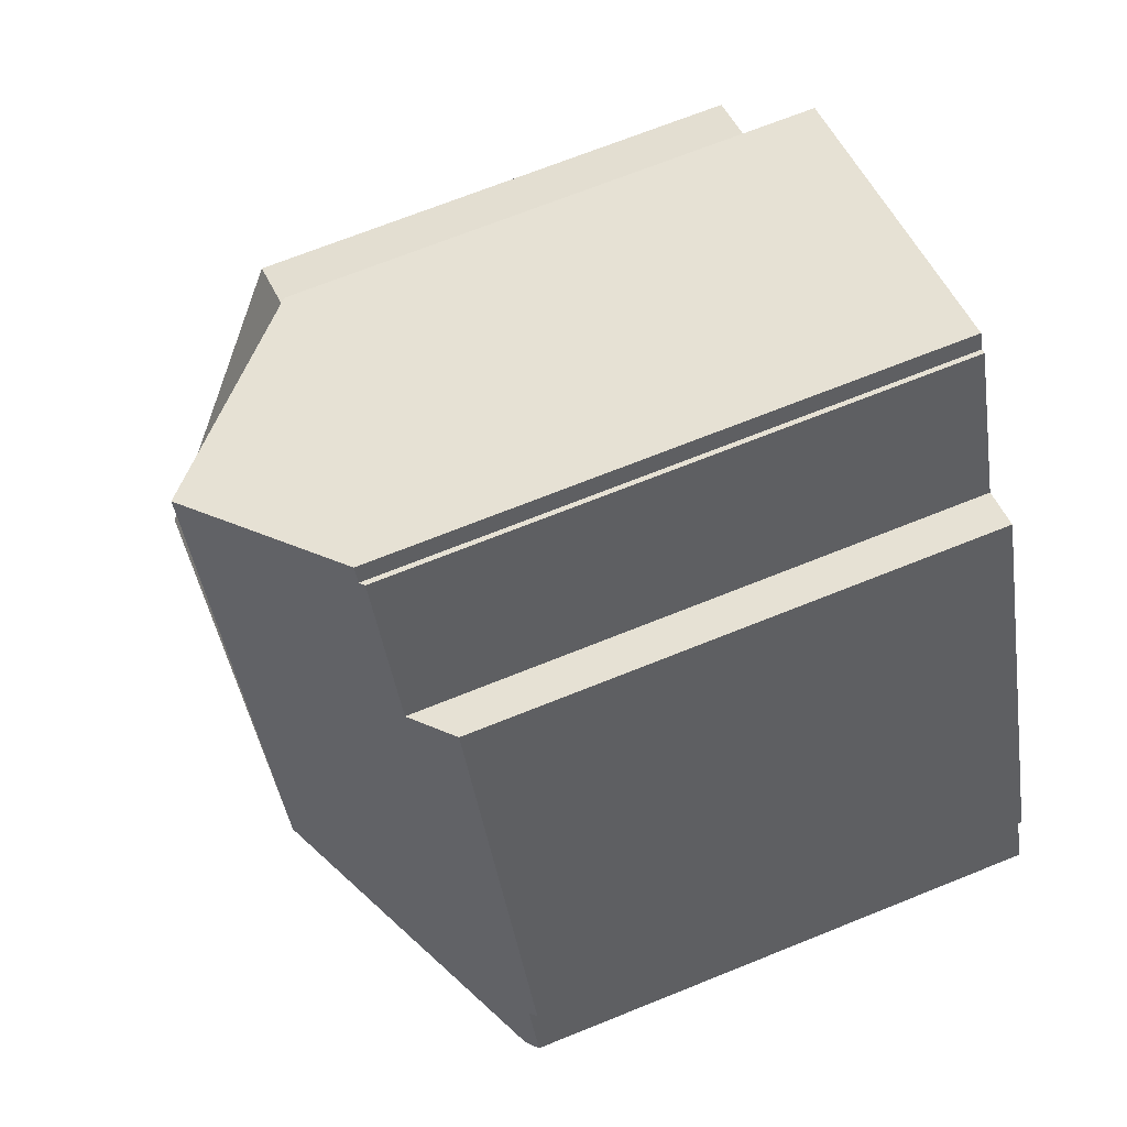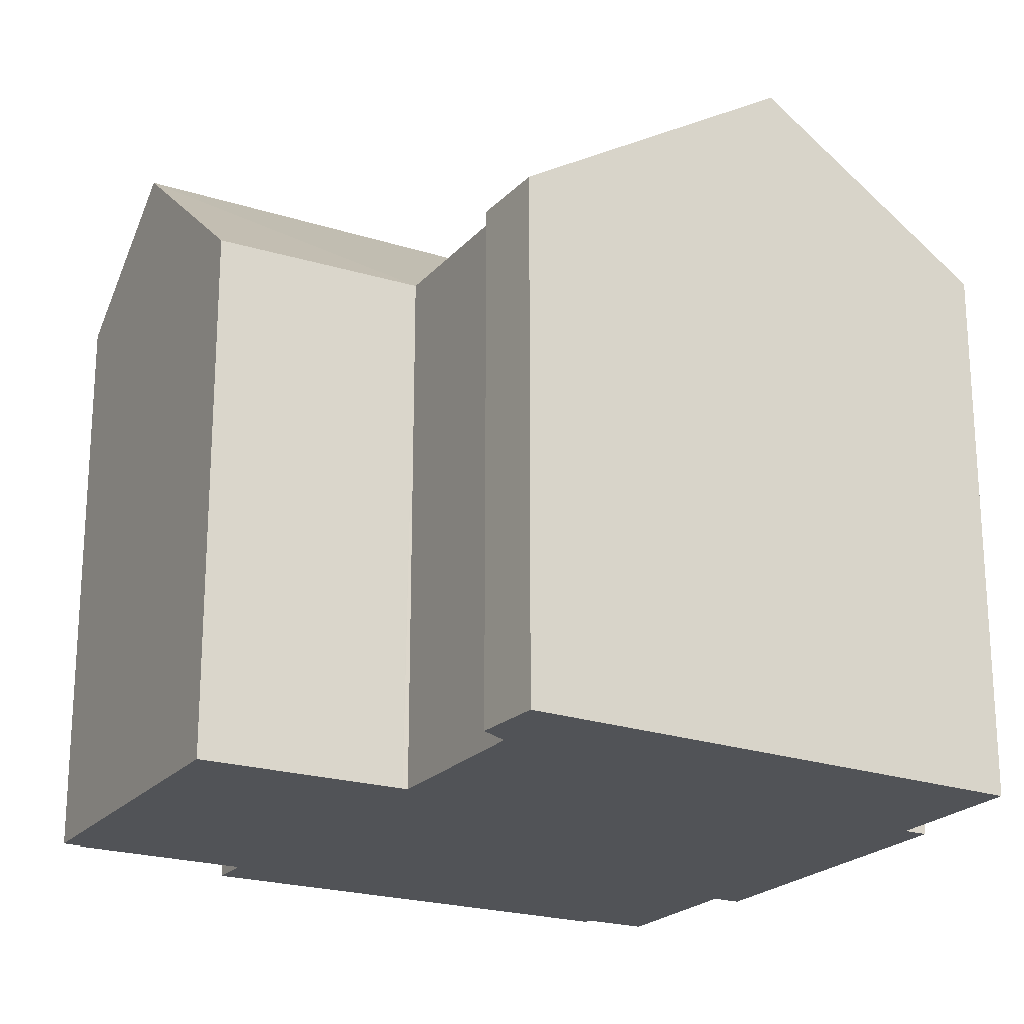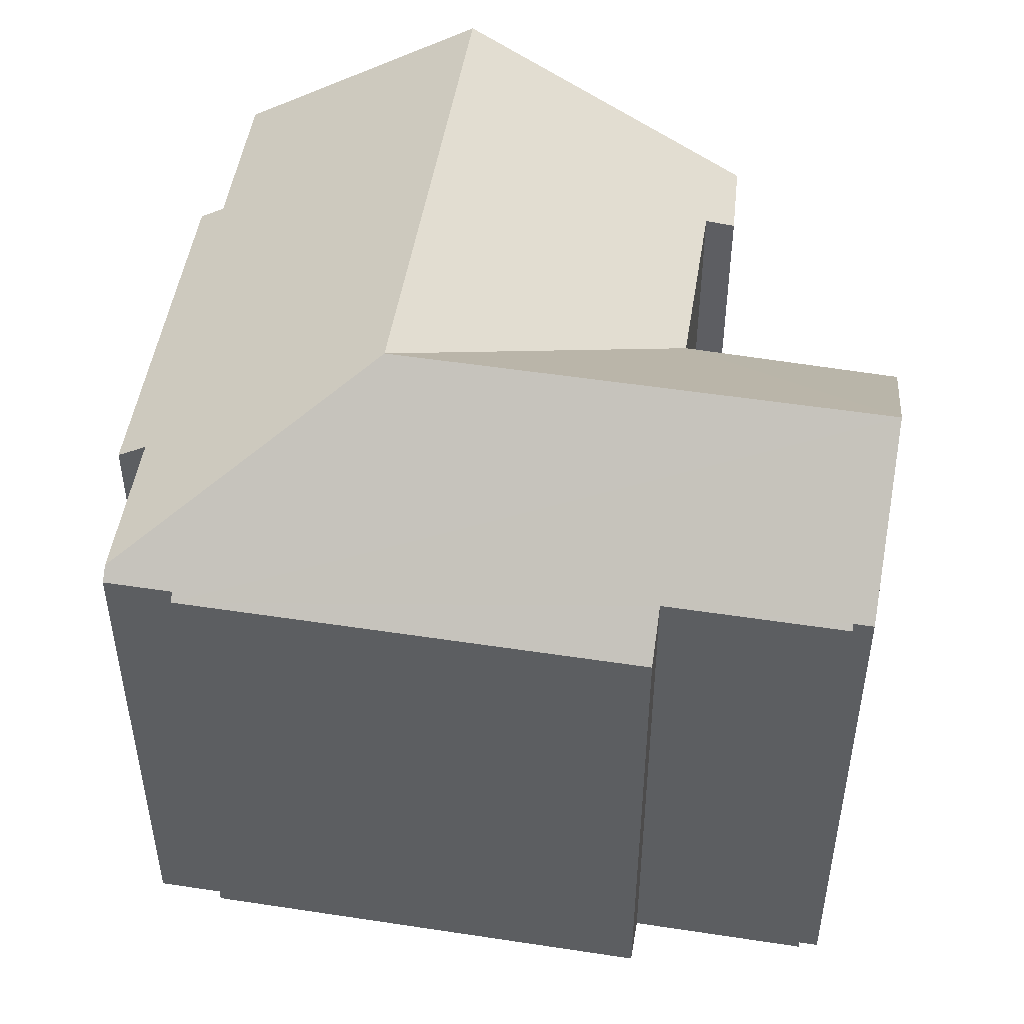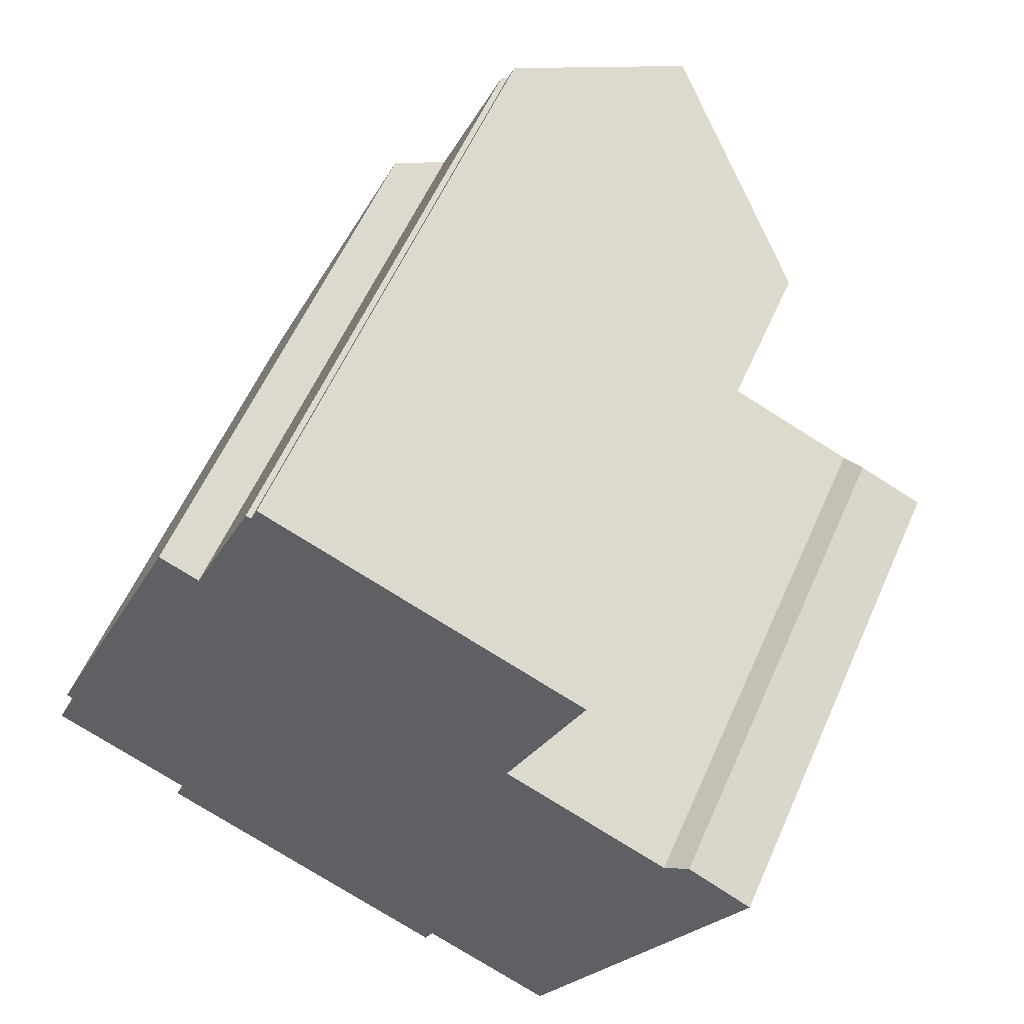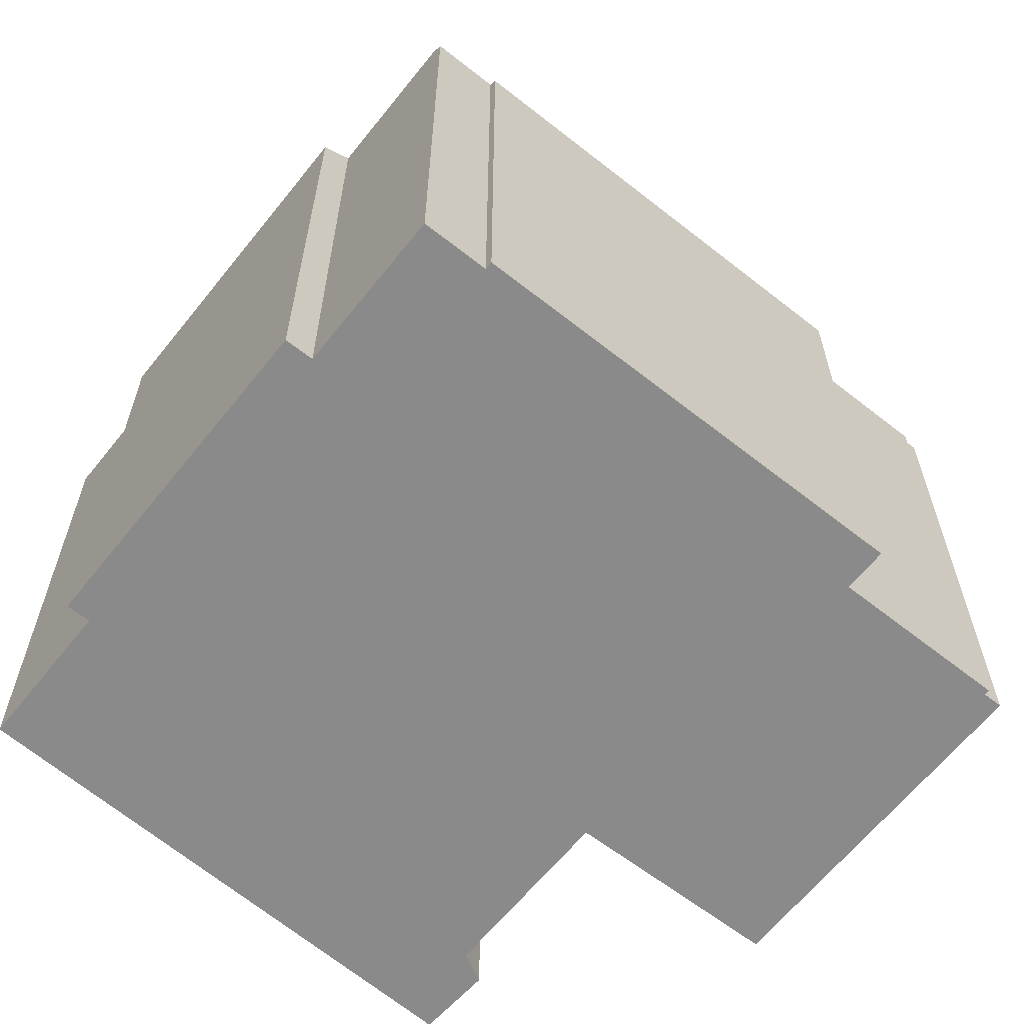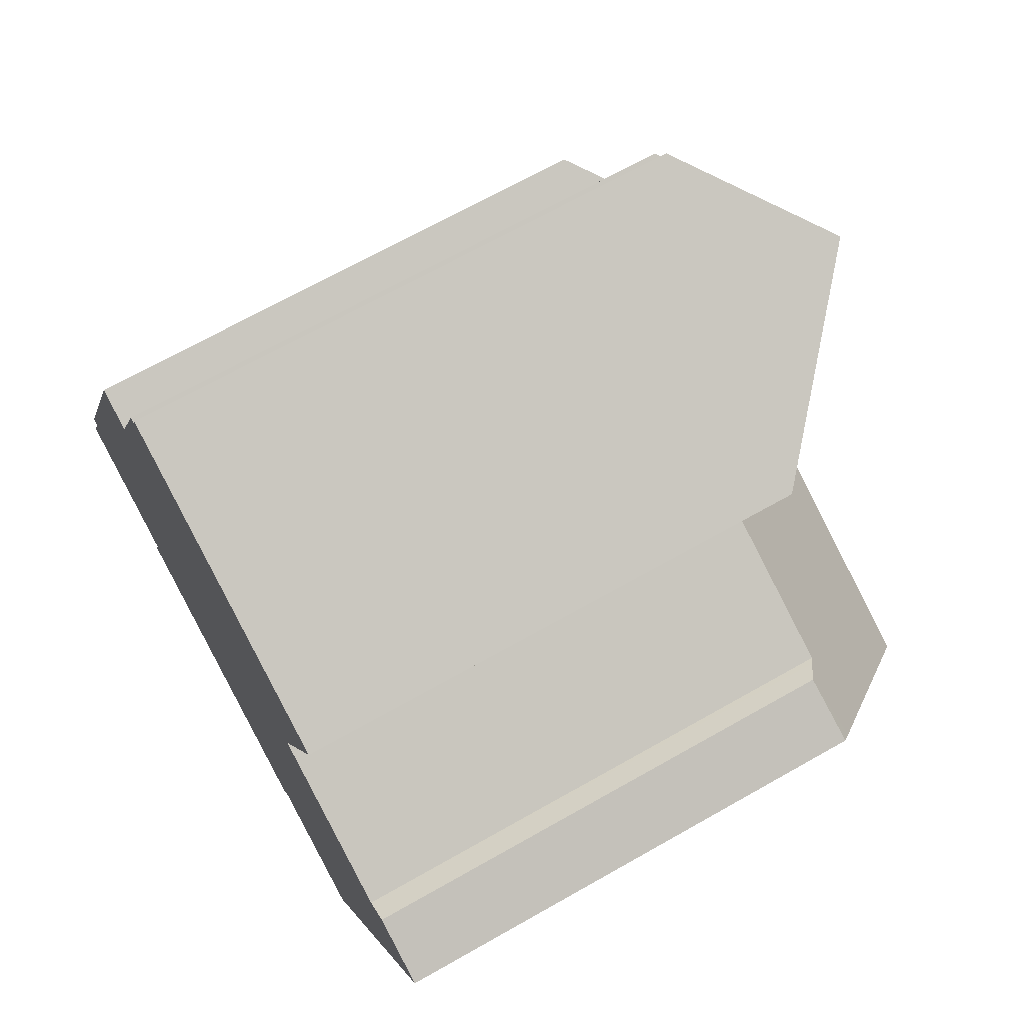
<metadata>
{"format":"obj","ext":"obj","renderer":"f3d","projection":"perspective","resolution":1024,"background":"white","views":[{"elev":69.2,"azim":-112.0,"up":"+Z"},{"elev":-21.8,"azim":83.4,"up":"+Y"},{"elev":50.6,"azim":-57.9,"up":"+Y"},{"elev":58.1,"azim":23.7,"up":"+Z"},{"elev":-63.6,"azim":-106.0,"up":"+Y"},{"elev":68.5,"azim":60.4,"up":"+Z"}]}
</metadata>
<code>
v  15.97 10.38 4.164
v  14.8 10.13 5.105
v  16.11 10.19 4.455
v  13.74 13.62 -0.675
v  14.43 10.38 4.807
v  14.3 10.47 4.7
v  10.94 10.46 6.125
v  8.945 13.62 1.32
v  5.248 13.62 2.857
v  2.923 10.79 -1.215
v  0.231 10.79 -0.096
v  6.939 10.44 -3.505
v  2.703 10.44 -1.743
v  8.854 10.44 -4.301
v  9.038 10.73 -3.859
v  11.75 10.73 -4.987
v  12.35 11.61 -3.684
v  8.86 13.62 11.54
v  6.011 11.25 12.32
v  6.157 11.25 12.67
v  4.585 11.17 9.161
v  3.689 10.46 9.273
v  3.781 10.46 9.495
v  0.361 10.46 1.271
v  7.293 13.62 7.774
v  0.504 10.59 1.212
v  0 10.59 6.484e-16
v  5.914 11.17 12.36
v  12.5 10.44 10.03
v  4.585 -5.609e-16 9.161
v  3.781 -5.814e-16 9.495
v  6.011 -7.541e-16 12.32
v  5.914 -7.566e-16 12.36
v  6.157 -7.756e-16 12.67
v  12.5 -6.142e-16 10.03
v  8.86 -7.068e-16 11.54
v  14.3 -2.878e-16 4.7
v  10.94 -3.75e-16 6.125
v  16.11 -2.728e-16 4.455
v  14.8 -3.126e-16 5.105
v  14.43 -2.943e-16 4.807
v  2.923 7.44e-17 -1.215
v  2.703 1.067e-16 -1.743
v  0 0 0
v  0.504 -7.421e-17 1.212
v  3.689 -5.678e-16 9.273
v  0.361 -7.783e-17 1.271
v  10.98 -3.822e-16 6.241
v  10.97 -3.813e-16 6.227
v  11.75 3.054e-16 -4.987
v  15.97 -2.55e-16 4.164
v  13.74 4.133e-17 -0.675
v  12.35 2.256e-16 -3.684
v  9.038 2.363e-16 -3.859
v  8.854 2.634e-16 -4.301
v  6.939 2.146e-16 -3.505
v  0.231 5.878e-18 -0.096
g defaultobject
f 1 2 3
f 2 1 4
f 2 4 5
f 5 4 6
f 6 4 7
f 7 4 8
f 7 8 9
f 9 10 11
f 10 12 13
f 12 10 9
f 12 9 8
f 12 8 14
f 14 8 15
f 15 8 4
f 15 4 16
f 16 4 17
f 18 19 20
f 19 18 21
f 21 22 23
f 22 21 24
f 24 21 18
f 24 18 25
f 24 25 9
f 24 9 26
f 26 9 27
f 27 9 11
f 21 28 19
f 7 18 29
f 18 7 25
f 25 7 9
f 23 30 21
f 30 23 31
f 28 32 19
f 32 28 33
f 20 29 18
f 29 20 34
f 29 34 35
f 35 34 36
f 7 37 6
f 37 7 38
f 2 39 3
f 39 2 40
f 30 28 21
f 28 30 33
f 32 20 19
f 20 32 34
f 37 5 6
f 5 37 2
f 2 37 40
f 40 37 41
f 13 42 10
f 42 13 43
f 44 26 27
f 26 44 45
f 22 31 23
f 31 22 24
f 31 24 46
f 46 24 47
f 29 48 7
f 48 29 35
f 7 48 49
f 7 49 38
f 1 17 4
f 17 1 3
f 17 3 39
f 17 39 16
f 16 39 50
f 50 39 51
f 50 51 52
f 50 52 53
f 54 14 15
f 14 54 55
f 45 24 26
f 24 45 47
f 50 15 16
f 15 50 54
f 55 12 14
f 12 55 13
f 13 55 43
f 43 55 56
f 42 11 10
f 11 42 27
f 27 42 44
f 44 42 57
f 56 42 43
f 42 56 45
f 57 45 44
f 45 57 42
f 45 46 47
f 46 45 56
f 46 56 55
f 46 55 54
f 46 54 50
f 46 50 53
f 46 53 52
f 46 52 38
f 38 52 37
f 37 52 51
f 46 38 31
f 31 38 30
f 37 51 41
f 41 51 40
f 40 51 39
f 38 33 30
f 33 38 49
f 33 49 48
f 33 48 32
f 32 48 35
f 32 35 36
f 32 36 34

</code>
